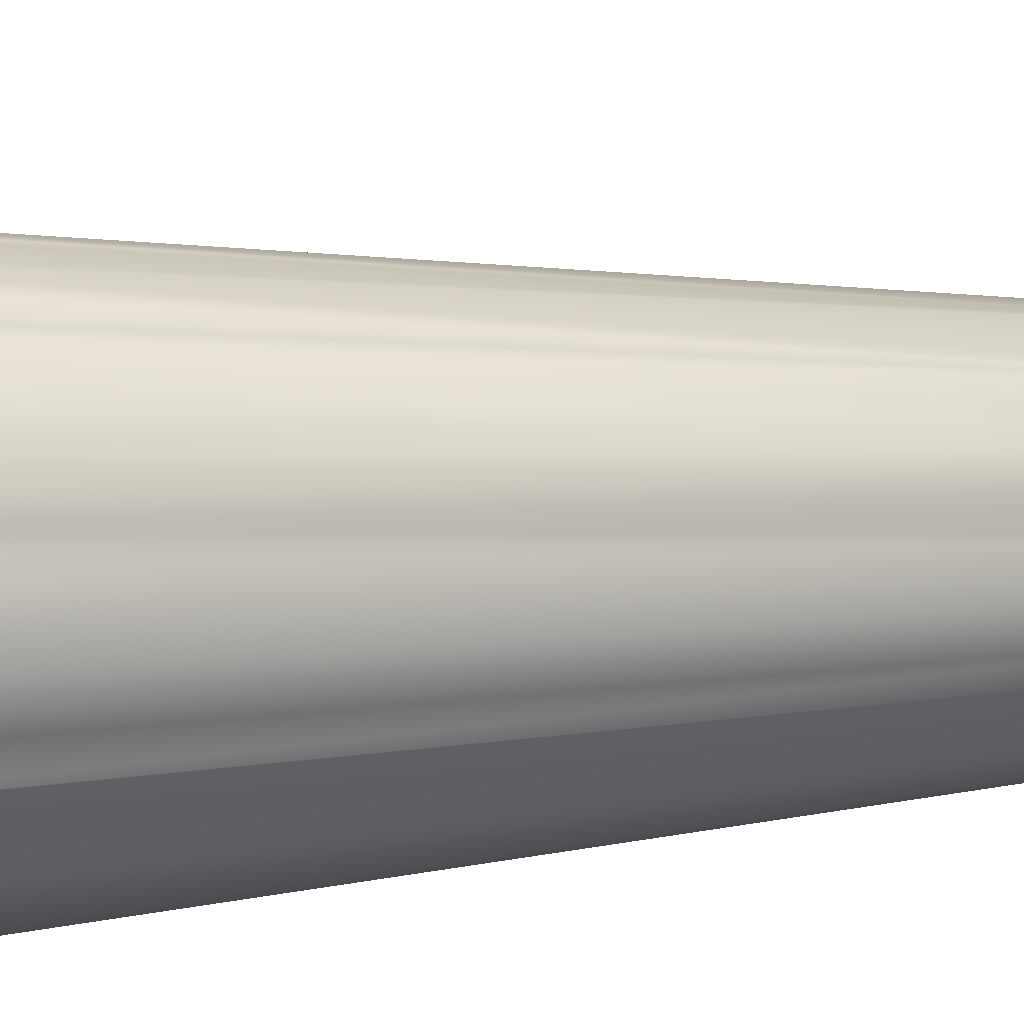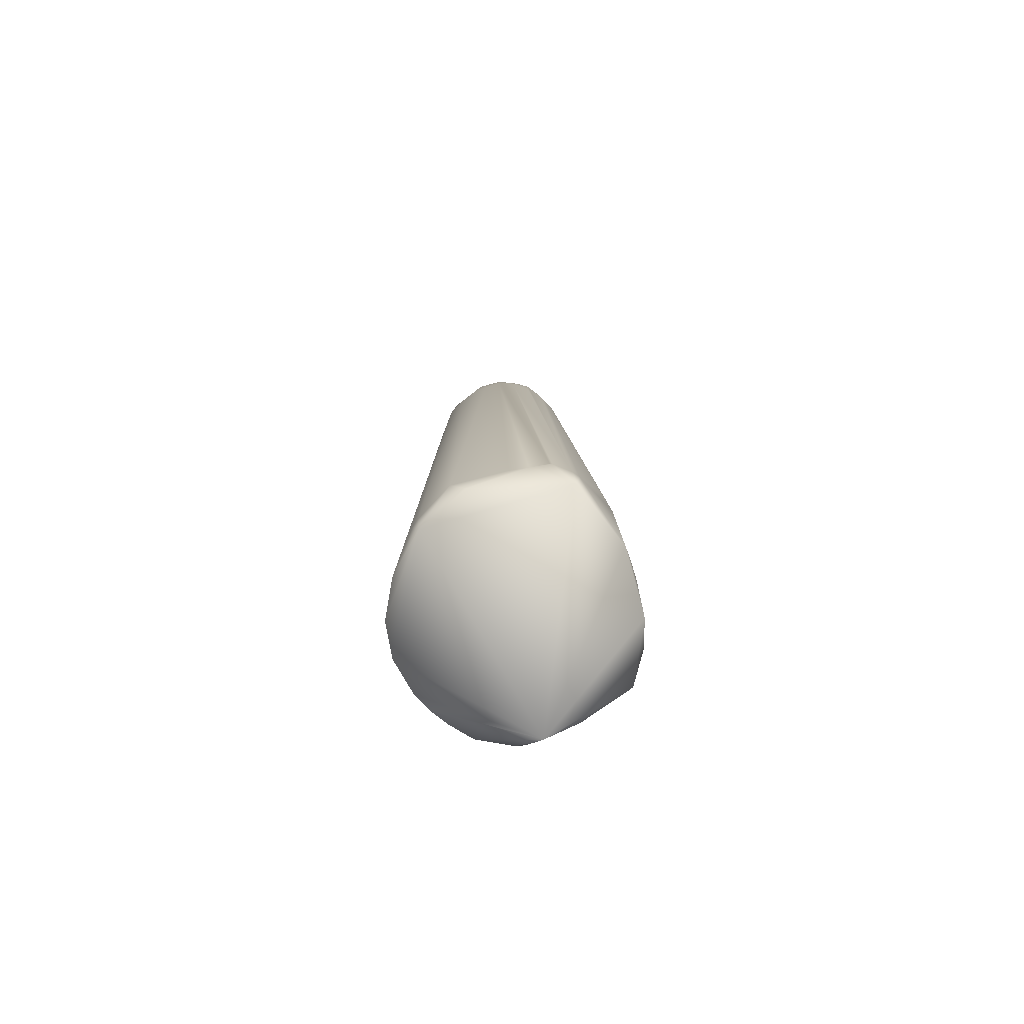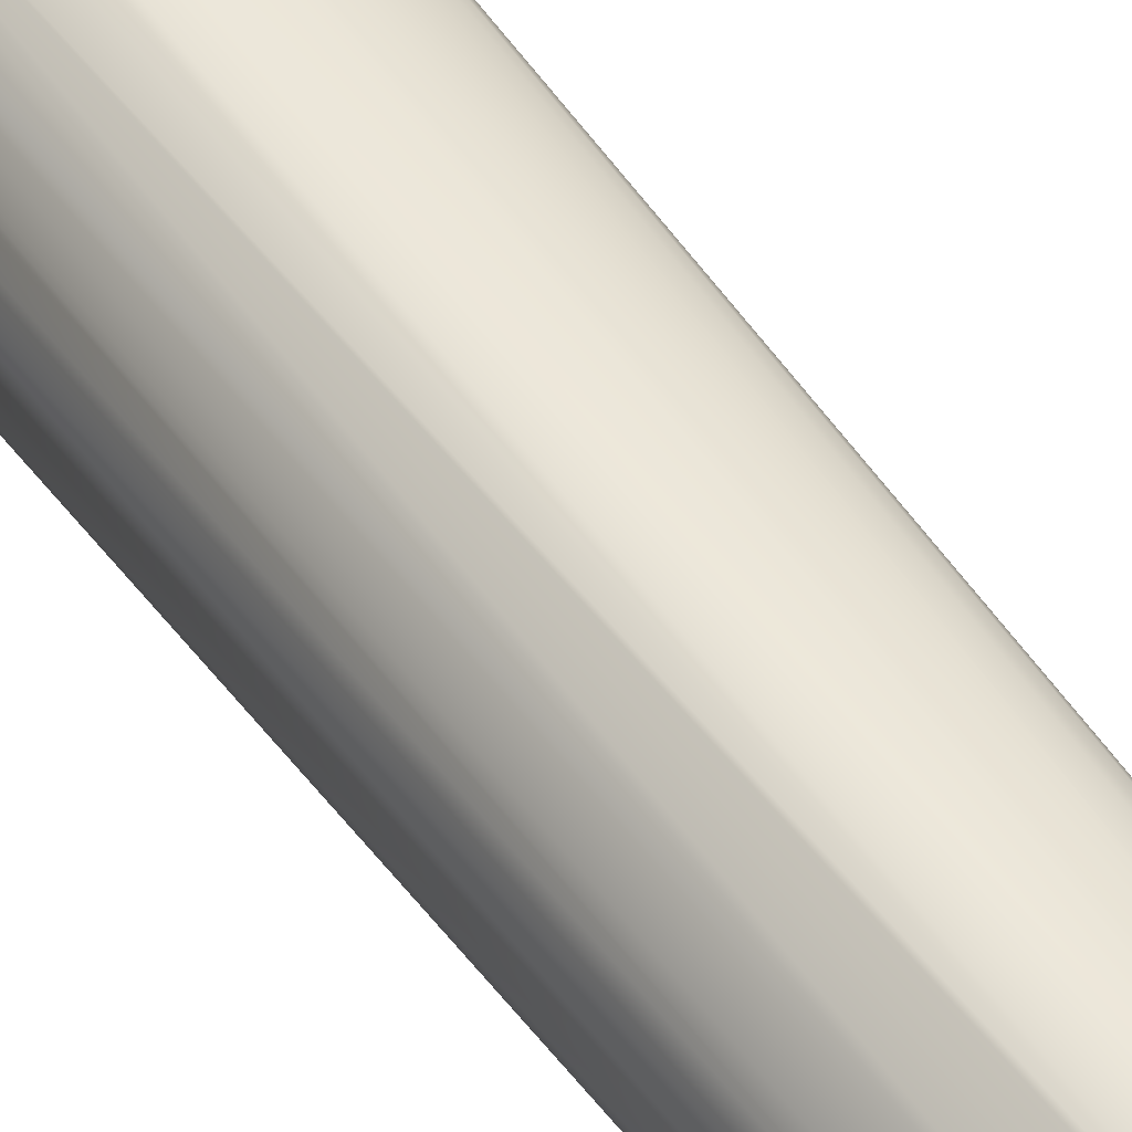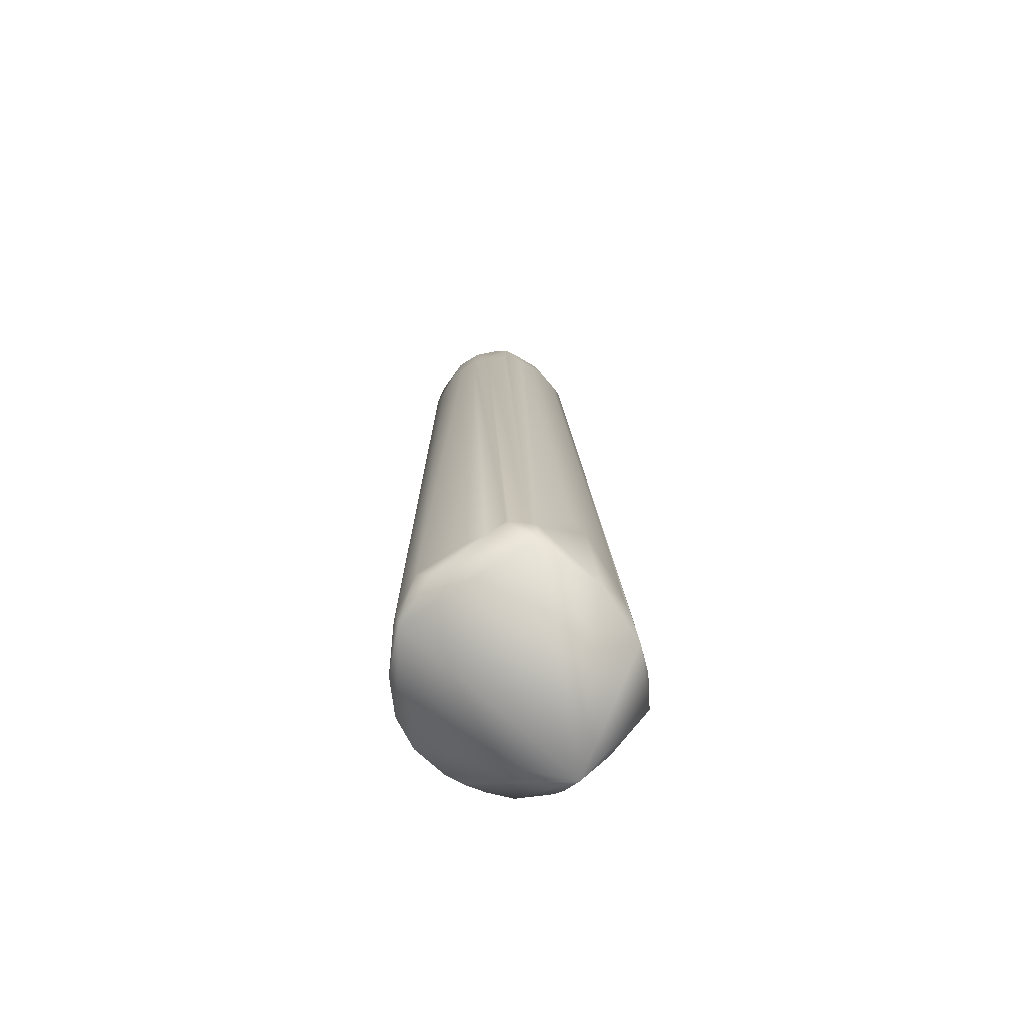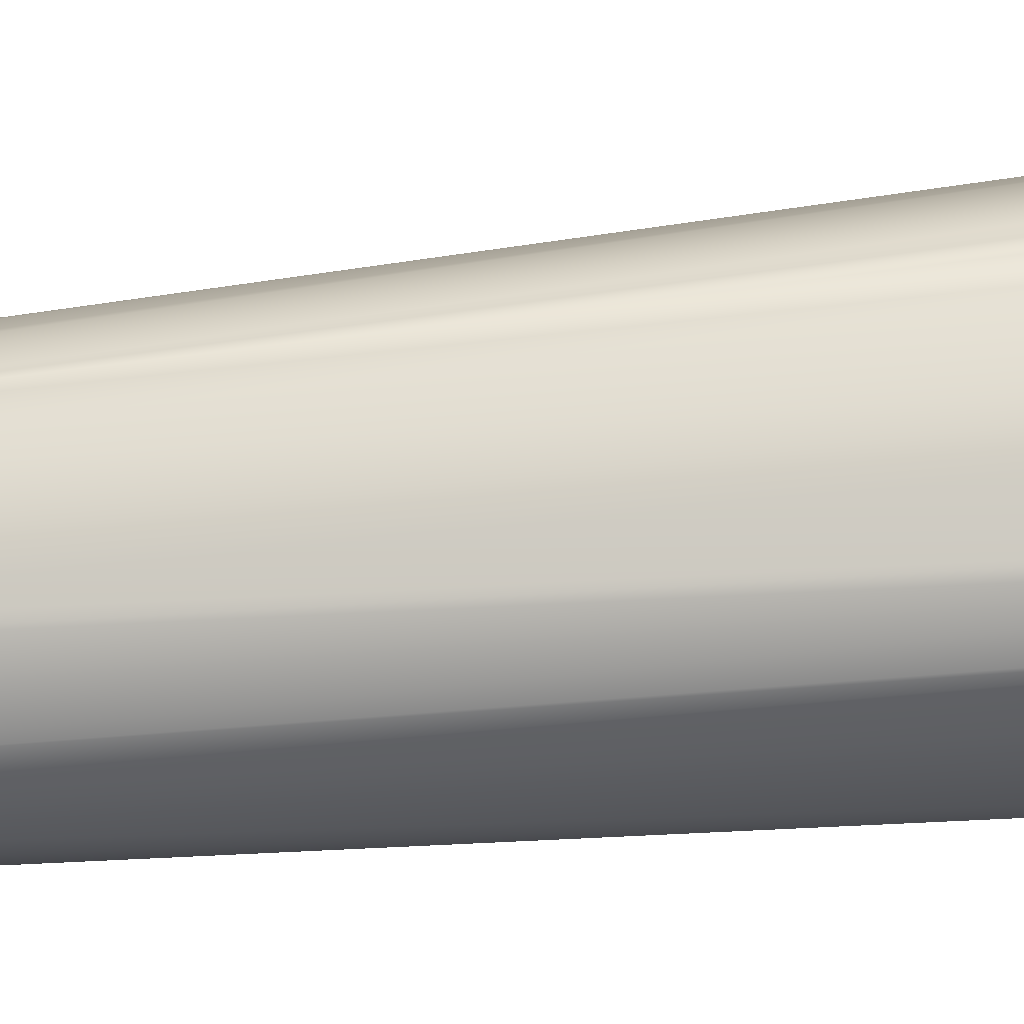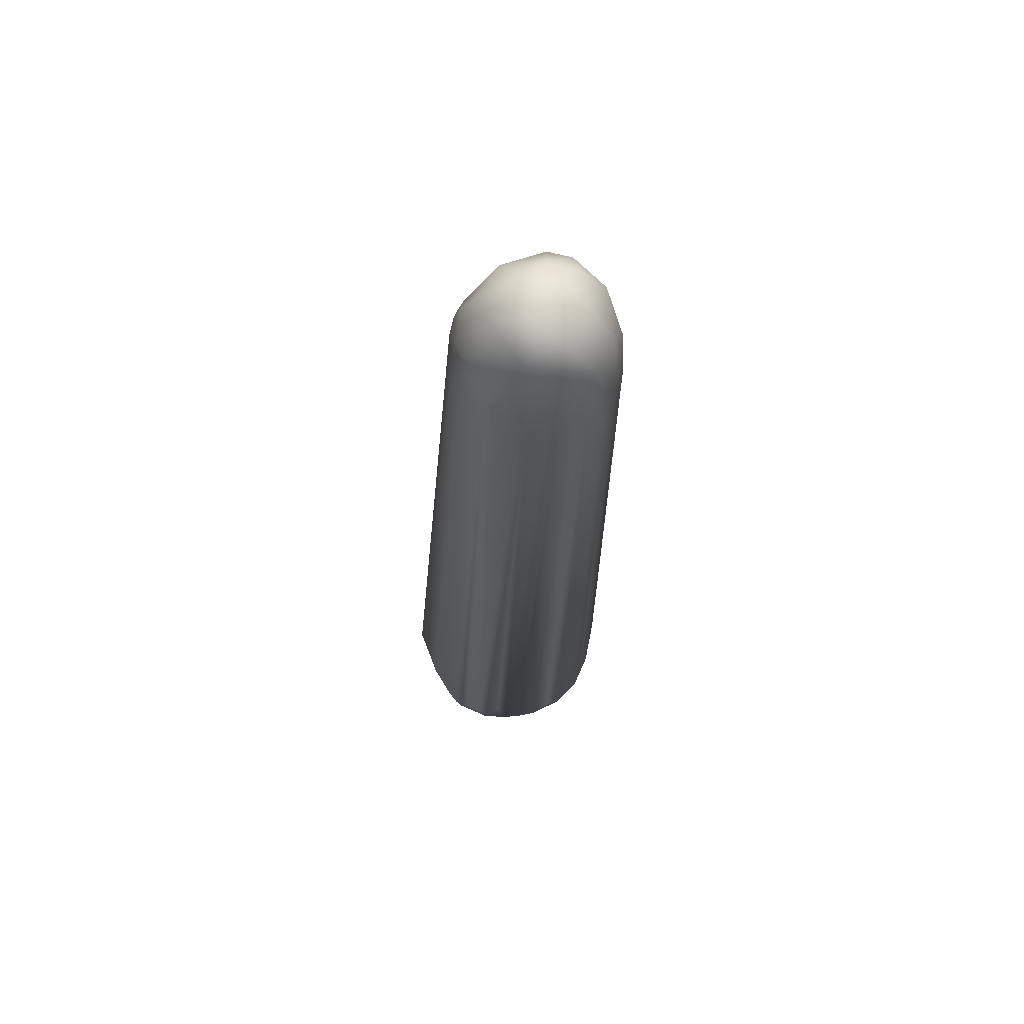
<metadata>
{"format":"obj","ext":"obj","renderer":"f3d","projection":"perspective","resolution":1024,"background":"white","views":[{"elev":4.8,"azim":-132.8,"up":"+Y"},{"elev":-79.8,"azim":15.9,"up":"+Z"},{"elev":50.8,"azim":-35.4,"up":"+Y"},{"elev":-73.1,"azim":33.1,"up":"+Z"},{"elev":-34.3,"azim":95.8,"up":"+Y"},{"elev":69.1,"azim":-130.3,"up":"+Z"}]}
</metadata>
<code>
v 0.001957 0.01957 0.009323
v 0.007827 -0.006459 0.01171
v -0.009729 0.003985 0.009853
v 0.01467 0.01057 0.009773
v -0.005232 0.007828 0.1096
v -0.003307 -0.003898 0.1098
v -0.003914 -0.003914 0.009421
v 0.007828 0.01041 0.1096
v -0.006703 0.01566 0.009785
v -0.006626 0 0.1018
v 0.01174 0.01699 0.009785
v -0.009726 0.009543 0.01174
v -0.003895 -0.00392 0.1028
v 0.003914 -0.005993 0.1037
v 0.005871 0.0119 0.1076
v -0.001957 0.01124 0.1057
v 0.01183 -0.003955 0.009785
v 0.01228 -0.003914 0.0137
v -0.007041 0.001902 0.103
v -0.007791 0 0.009785
v -0.003914 -0.004563 0.01174
v -0.006395 0.00567 0.1077
v 0.001468 -0.006428 0.009785
v 0.005871 -0.006704 0.01174
v 0.005871 0.01899 0.01174
v 0.005871 0.01174 0.1094
v 0.001957 0.01241 0.1076
v 0.01115 0.005747 0.1084
v -0.001957 0.01917 0.01174
v 0.01004 -0.005871 0.0137
v -0.008082 0.01371 0.009785
v -0.005871 -0.001361 0.1018
v -0.007828 6.5e-05 0.009785
v -0.001912 -0.005123 0.1013
v -0.0047 -0.003914 0.01174
v -0.005871 0.00716 0.1057
v -0.006868 0.003914 0.1037
v 0.001957 -0.006118 0.1018
v 0.01496 0.007828 0.01566
v 0.005871 0.01904 0.009785
v 0.003914 0.01222 0.1096
v 0.004599 0.003425 0.1196
v 0.0142 0.01174 0.0137
v -0.003911 0.009782 0.1057
v -0.004704 0.0178 0.009788
v 0 0.01979 0.009785
v 0 0.01191 0.1096
v -0.003914 0.01825 0.01174
v 0.009785 -0.005987 0.0137
v -0.00786 0.01406 0.009785
v -0.005417 -0.001957 0.1018
v -0.005415 -0.00176 0.1059
v -0.008698 0.001957 0.0137
v -0.009078 0.01185 0.00979
v -0.01009 0.007811 0.009785
v 0 -0.006949 0.0112
v 0.000978 -0.005586 0.1103
v 0 -0.005725 0.1037
v 0.007494 -0.002521 0.1145
v 0.001957 0.01967 0.009785
v 0.004613 0.008028 0.1175
v 0.009187 0.002446 0.115
v 0.01047 0 0.1057
v 0.01378 0.0134 0.00929
v 0.008561 0.009785 0.1096
v -0.005871 0.01625 0.0137
v -0.00105 0.01957 0.009785
v -0.000972 0.01085 0.1112
v -0.003445 0.009785 0.1096
v -0.000348 0.01174 0.1096
v 0.01474 0.003202 0.009789
v 0.01174 -0.004559 0.0137
v 0.001957 -0.002489 0.1178
v -0.00609 0.002303 0.1137
v -0.003737 -0.001923 0.113
v 0.000489 -0.004641 0.1141
v 0.004414 -0.005871 0.1037
v 0.007828 -0.003434 0.1115
v 0.01491 0.005871 0.01761
v -0.00066 0.005083 0.1192
v 0.008746 0.00797 0.113
v 0.009417 -0.001957 0.1057
v 0.009785 0.008203 0.1096
v 0.01392 0 0.02348
v 0.006511 -0.004361 0.1111
v 0.007828 -0.003753 0.1057
v 0.007426 0.006349 0.1163
v -0.000725 8.7e-05 0.1184
v 0.00657 0.01044 0.1124
v 0.01084 0.001957 0.1076
v 0.01131 0.003914 0.1057
v 0.01014 0.001223 0.1123
v 0.009785 -0.001341 0.1057
v 0.009118 -0.001957 0.1096
v 0.01002 0.007827 0.1096
v 0.01453 0.00192 0.02233
v 0.003914 -0.005486 0.1106
v 0.005871 -0.005375 0.1037
v 0.005082 -0.004053 0.1147
v 0.004969 -0.000386 0.1183
v -0.002048 0.008638 0.1171
v 0.002993 0.01178 0.1116
f 17 7 1
f 17 1 71
f 19 3 10
f 22 54 12
f 23 7 17
f 24 2 14
f 24 56 23
f 71 1 4
f 4 1 11
f 25 15 11
f 26 8 11
f 26 11 15
f 23 2 24
f 31 1 54
f 55 3 19
f 33 32 10
f 33 20 32
f 33 3 7
f 33 7 20
f 55 7 3
f 55 1 7
f 34 21 56
f 34 13 21
f 35 20 7
f 35 7 21
f 35 21 13
f 35 13 20
f 36 54 22
f 36 22 5
f 56 7 23
f 38 24 14
f 38 56 24
f 39 71 4
f 40 25 11
f 40 11 1
f 41 15 25
f 41 26 15
f 44 9 5
f 46 27 41
f 47 27 46
f 48 47 29
f 48 29 45
f 68 44 5
f 2 23 17
f 49 14 2
f 49 2 30
f 17 30 2
f 50 9 1
f 50 1 31
f 51 32 20
f 51 20 13
f 52 6 75
f 52 75 74
f 53 33 10
f 53 10 3
f 53 3 33
f 54 55 12
f 54 1 55
f 31 54 36
f 55 19 37
f 19 22 37
f 74 22 19
f 74 19 10
f 74 10 52
f 56 21 7
f 57 38 14
f 58 34 56
f 58 56 38
f 98 49 30
f 28 39 4
f 28 4 43
f 60 40 1
f 60 25 40
f 60 1 46
f 60 46 41
f 60 41 25
f 64 43 4
f 64 95 28
f 64 28 43
f 64 4 11
f 64 11 95
f 65 11 8
f 74 88 80
f 74 101 5
f 74 80 101
f 66 9 44
f 67 45 29
f 67 46 1
f 67 1 45
f 67 47 46
f 67 29 47
f 102 41 27
f 102 27 47
f 69 48 44
f 69 16 48
f 69 68 16
f 69 44 68
f 70 48 16
f 70 47 48
f 70 16 68
f 101 68 5
f 71 18 17
f 72 17 18
f 72 30 17
f 72 98 30
f 52 13 6
f 52 10 32
f 75 88 74
f 50 31 36
f 50 36 5
f 50 5 9
f 12 55 37
f 12 37 22
f 57 13 34
f 57 34 58
f 57 76 6
f 57 6 13
f 57 58 38
f 77 14 49
f 77 49 98
f 78 94 59
f 59 94 92
f 79 96 71
f 71 39 79
f 80 42 61
f 62 87 42
f 62 59 92
f 89 8 26
f 89 26 41
f 102 68 101
f 89 65 8
f 61 87 81
f 61 89 102
f 82 78 72
f 82 72 18
f 83 95 11
f 83 11 65
f 83 65 89
f 83 89 81
f 22 74 5
f 45 9 66
f 45 66 44
f 45 44 48
f 45 1 9
f 102 89 41
f 84 96 63
f 52 32 51
f 52 51 13
f 76 99 73
f 6 76 75
f 97 99 57
f 97 85 99
f 75 76 73
f 85 78 59
f 85 98 78
f 86 98 72
f 86 72 78
f 99 85 59
f 87 61 42
f 101 80 61
f 62 28 87
f 62 92 28
f 62 100 59
f 88 42 80
f 88 100 42
f 100 62 42
f 95 81 28
f 87 28 81
f 89 61 81
f 61 102 101
f 90 63 96
f 91 96 79
f 91 90 96
f 91 92 90
f 91 79 39
f 91 39 28
f 91 28 92
f 93 82 18
f 93 84 63
f 93 18 84
f 93 63 92
f 94 78 82
f 94 82 93
f 94 93 92
f 95 83 81
f 68 47 70
f 68 102 47
f 96 84 18
f 96 18 71
f 100 88 73
f 76 57 99
f 97 57 14
f 97 14 77
f 97 77 98
f 85 97 98
f 75 73 88
f 98 86 78
f 100 99 59
f 92 63 90
f 99 100 73

</code>
